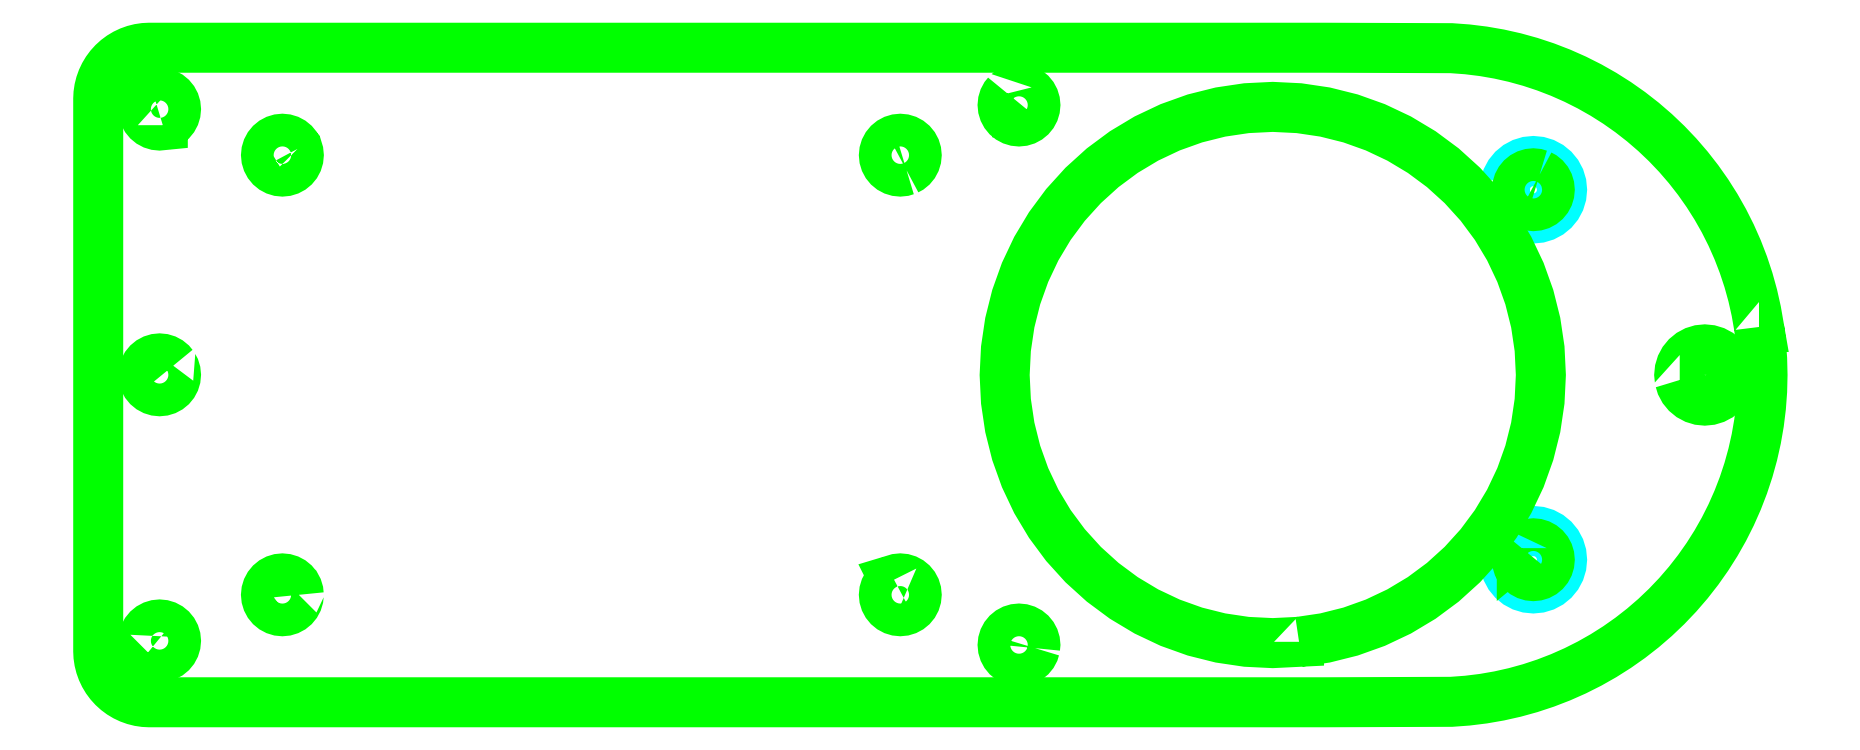
<metadata>
{"format":"dxf","ext":"dxf","renderer":"ezdxf+matplotlib","layout":"modelspace","background":"white","min_lineweight":24,"dpi":150}
</metadata>
<code>
0
SECTION
2
ENTITIES
0
LWPOLYLINE
8
pocket-0.5mm
90
   32
70
    1
43
0
10
593.5
20
298.6
10
593.7
20
299.3
10
594
20
299.9
10
594.5
20
300.5
10
595
20
300.9
10
595.6
20
301.3
10
596.3
20
301.5
10
597
20
301.5
10
597.8
20
301.5
10
598.4
20
301.3
10
599.1
20
300.9
10
599.6
20
300.5
10
600.1
20
299.9
10
600.4
20
299.3
10
600.6
20
298.6
10
600.7
20
297.9
10
600.6
20
297.2
10
600.4
20
296.5
10
600.1
20
295.8
10
599.6
20
295.3
10
599.1
20
294.8
10
598.4
20
294.5
10
597.8
20
294.3
10
597
20
294.2
10
596.3
20
294.3
10
595.6
20
294.5
10
595
20
294.8
10
594.5
20
295.3
10
594
20
295.8
10
593.7
20
296.5
10
593.5
20
297.2
10
593.4
20
297.9
0
LWPOLYLINE
8
pocket-0.5mm
90
   32
70
    1
43
0
10
593.5
20
251.4
10
593.7
20
252.1
10
594
20
252.7
10
594.5
20
253.3
10
595
20
253.7
10
595.6
20
254
10
596.3
20
254.3
10
597
20
254.3
10
597.8
20
254.3
10
598.4
20
254
10
599.1
20
253.7
10
599.6
20
253.3
10
600.1
20
252.7
10
600.4
20
252.1
10
600.6
20
251.4
10
600.7
20
250.7
10
600.6
20
250
10
600.4
20
249.3
10
600.1
20
248.6
10
599.6
20
248.1
10
599.1
20
247.6
10
598.4
20
247.3
10
597.8
20
247.1
10
597
20
247
10
596.3
20
247.1
10
595.6
20
247.3
10
595
20
247.6
10
594.5
20
248.1
10
594
20
248.6
10
593.7
20
249.3
10
593.5
20
250
10
593.4
20
250.7
0
LWPOLYLINE
8
profiling
90
  268
70
    1
43
0
10
625.8
20
280.4
10
626.1
20
278.3
10
626.1
20
278.3
10
626.2
20
276.3
10
626.2
20
276.3
10
626.3
20
274.2
10
626.3
20
274.2
10
626.3
20
274.2
10
626.2
20
272.2
10
626.2
20
272.2
10
626.2
20
272.2
10
626.2
20
272.2
10
626.1
20
270.1
10
626.1
20
270.1
10
625.8
20
268.1
10
625.8
20
268.1
10
625.8
20
268.1
10
625.8
20
268.1
10
625.5
20
266.1
10
625.5
20
266.1
10
625
20
264.1
10
625
20
264.1
10
625
20
264.1
10
625
20
264.1
10
624.5
20
262.1
10
624.5
20
262.1
10
623.8
20
260.2
10
623.8
20
260.2
10
623.8
20
260.2
10
623.8
20
260.2
10
623.1
20
258.3
10
623.1
20
258.3
10
622.3
20
256.4
10
622.3
20
256.4
10
622.3
20
256.4
10
622.3
20
256.4
10
621.4
20
254.6
10
621.4
20
254.6
10
620.3
20
252.8
10
620.3
20
252.8
10
620.3
20
252.8
10
620.3
20
252.8
10
619.2
20
251
10
619.2
20
251
10
618.1
20
249.4
10
618.1
20
249.4
10
618.1
20
249.4
10
618.1
20
249.4
10
616.8
20
247.8
10
616.8
20
247.8
10
615.5
20
246.2
10
615.5
20
246.2
10
614.1
20
244.7
10
614.1
20
244.7
10
614.1
20
244.7
10
612.6
20
243.3
10
612.6
20
243.3
10
612.6
20
243.3
10
612.6
20
243.3
10
611
20
242
10
611
20
242
10
611
20
242
10
609.4
20
240.7
10
609.4
20
240.7
10
607.7
20
239.5
10
607.7
20
239.5
10
606
20
238.4
10
606
20
238.4
10
604.2
20
237.4
10
604.2
20
237.4
10
602.4
20
236.5
10
602.4
20
236.5
10
600.5
20
235.7
10
600.5
20
235.7
10
598.6
20
234.9
10
598.6
20
234.9
10
596.7
20
234.3
10
596.7
20
234.3
10
594.7
20
233.7
10
594.7
20
233.7
10
592.7
20
233.3
10
592.7
20
233.3
10
590.7
20
232.9
10
590.7
20
232.9
10
590.7
20
232.9
10
588.6
20
232.7
10
588.6
20
232.7
10
586.6
20
232.5
10
586.6
20
232.5
10
586.6
20
232.5
10
586.6
20
232.5
10
570.3
20
232.5
10
570.3
20
232.5
10
570.3
20
232.5
10
570.3
20
232.5
10
429.6
20
232.5
10
420.5
20
232.5
10
420.5
20
232.5
10
419.8
20
232.5
10
419.8
20
232.5
10
419.8
20
232.5
10
419.8
20
232.5
10
419.2
20
232.6
10
419.2
20
232.6
10
418.6
20
232.8
10
418.6
20
232.8
10
418.6
20
232.8
10
418.6
20
232.8
10
418
20
233
10
418
20
233
10
417.4
20
233.3
10
417.4
20
233.3
10
417.4
20
233.3
10
417.4
20
233.3
10
416.8
20
233.6
10
416.8
20
233.6
10
416.3
20
234
10
416.3
20
234
10
416.3
20
234
10
416.3
20
234
10
415.9
20
234.4
10
415.9
20
234.4
10
415.4
20
234.9
10
415.4
20
234.9
10
415.4
20
234.9
10
415.4
20
234.9
10
415
20
235.4
10
415
20
235.4
10
414.7
20
235.9
10
414.7
20
235.9
10
414.7
20
235.9
10
414.7
20
235.9
10
414.4
20
236.5
10
414.4
20
236.5
10
414.2
20
237.1
10
414.2
20
237.1
10
414.2
20
237.1
10
414.2
20
237.1
10
414.1
20
237.7
10
414.1
20
237.7
10
414
20
238.4
10
414
20
238.4
10
414
20
238.4
10
413.9
20
239
10
413.9
20
239
10
413.9
20
239
10
413.9
20
274.2
10
413.9
20
309.5
10
413.9
20
309.5
10
413.9
20
309.5
10
414
20
310.1
10
414
20
310.1
10
414.1
20
310.7
10
414.1
20
310.7
10
414.2
20
311.4
10
414.2
20
311.4
10
414.4
20
312
10
414.4
20
312
10
414.7
20
312.5
10
414.7
20
312.5
10
415
20
313.1
10
415
20
313.1
10
415.4
20
313.6
10
415.4
20
313.6
10
415.9
20
314.1
10
415.9
20
314.1
10
416.3
20
314.5
10
416.3
20
314.5
10
416.8
20
314.9
10
416.8
20
314.9
10
417.4
20
315.2
10
417.4
20
315.2
10
418
20
315.5
10
418
20
315.5
10
418.6
20
315.7
10
418.6
20
315.7
10
419.2
20
315.9
10
419.2
20
315.9
10
419.8
20
316
10
419.8
20
316
10
419.8
20
316
10
419.8
20
316
10
420.5
20
316
10
420.5
20
316
10
429.6
20
316
10
570.3
20
316
10
570.3
20
316
10
570.3
20
316
10
586.6
20
315.9
10
586.6
20
315.9
10
586.6
20
315.9
10
586.6
20
315.9
10
588.6
20
315.8
10
588.6
20
315.8
10
590.7
20
315.5
10
590.7
20
315.5
10
590.7
20
315.5
10
590.7
20
315.5
10
592.7
20
315.2
10
592.7
20
315.2
10
594.7
20
314.7
10
594.7
20
314.7
10
594.7
20
314.7
10
594.7
20
314.7
10
594.7
20
314.7
10
596.7
20
314.2
10
596.7
20
314.2
10
598.6
20
313.5
10
598.6
20
313.5
10
598.6
20
313.5
10
598.6
20
313.5
10
598.6
20
313.5
10
600.5
20
312.8
10
600.5
20
312.8
10
602.4
20
312
10
602.4
20
312
10
602.4
20
312
10
602.4
20
312
10
604.2
20
311.1
10
604.2
20
311.1
10
606
20
310
10
606
20
310
10
606
20
310
10
606
20
310
10
607.7
20
308.9
10
607.7
20
308.9
10
609.4
20
307.8
10
609.4
20
307.8
10
609.4
20
307.8
10
609.4
20
307.8
10
611
20
306.5
10
611
20
306.5
10
612.6
20
305.2
10
612.6
20
305.2
10
612.6
20
305.2
10
612.6
20
305.2
10
614.1
20
303.8
10
614.1
20
303.8
10
615.5
20
302.3
10
615.5
20
302.3
10
615.5
20
302.3
10
615.5
20
302.3
10
616.8
20
300.7
10
616.8
20
300.7
10
618.1
20
299.1
10
618.1
20
299.1
10
618.1
20
299.1
10
619.2
20
297.4
10
619.2
20
297.4
10
620.3
20
295.7
10
620.3
20
295.7
10
621.4
20
293.9
10
621.4
20
293.9
10
622.3
20
292.1
10
622.3
20
292.1
10
623.1
20
290.2
10
623.1
20
290.2
10
623.8
20
288.3
10
623.8
20
288.3
10
624.5
20
286.4
10
624.5
20
286.4
10
624.5
20
286.4
10
625
20
284.4
10
625
20
284.4
10
625.5
20
282.4
10
625.5
20
282.4
10
625.8
20
280.4
10
625.8
20
280.4
0
LWPOLYLINE
8
profiling
90
   35
70
    1
43
0
10
517.1
20
300.4
10
517.4
20
300.5
10
517.7
20
300.8
10
518
20
301.1
10
518.2
20
301.5
10
518.3
20
301.9
10
518.3
20
302.2
10
518.4
20
302.3
10
518.3
20
302.7
10
518.3
20
302.9
10
518.2
20
303.1
10
518
20
303.4
10
517.7
20
303.8
10
517.4
20
304
10
517.1
20
304.2
10
516.7
20
304.3
10
516.3
20
304.4
10
515.9
20
304.3
10
515.5
20
304.2
10
515.1
20
304
10
514.8
20
303.8
10
514.5
20
303.4
10
514.3
20
303.1
10
514.2
20
302.7
10
514.2
20
302.3
10
514.2
20
301.9
10
514.3
20
301.5
10
514.5
20
301.1
10
514.8
20
300.8
10
515.1
20
300.5
10
515.5
20
300.4
10
515.9
20
300.2
10
516.3
20
300.2
10
516.7
20
300.2
10
517.1
20
300.4
0
LWPOLYLINE
8
profiling
90
   36
70
    1
43
0
10
439.4
20
303.1
10
439.2
20
303.4
10
438.9
20
303.8
10
438.6
20
304
10
438.2
20
304.2
10
437.8
20
304.3
10
437.4
20
304.4
10
437
20
304.3
10
436.6
20
304.2
10
436.3
20
304
10
436
20
303.8
10
435.7
20
303.4
10
435.5
20
303.1
10
435.4
20
302.7
10
435.4
20
302.3
10
435.4
20
301.9
10
435.5
20
301.6
10
435.5
20
301.5
10
435.6
20
301.3
10
435.7
20
301.1
10
436
20
300.8
10
436.2
20
300.7
10
436.3
20
300.5
10
436.6
20
300.4
10
437
20
300.2
10
437.4
20
300.2
10
437.8
20
300.2
10
438.2
20
300.4
10
438.6
20
300.5
10
438.9
20
300.8
10
439.2
20
301.1
10
439.4
20
301.5
10
439.5
20
301.9
10
439.5
20
302.3
10
439.5
20
302.7
10
439.4
20
303.1
0
LWPOLYLINE
8
profiling
90
   39
70
    1
43
0
10
529.9
20
310.2
10
529.7
20
309.8
10
529.5
20
309.5
10
529.4
20
309.2
10
529.4
20
309.1
10
529.3
20
308.7
10
529.4
20
308.3
10
529.5
20
308
10
529.5
20
307.9
10
529.7
20
307.5
10
529.9
20
307.2
10
530.3
20
306.9
10
530.6
20
306.7
10
531
20
306.6
10
531.4
20
306.6
10
531.8
20
306.6
10
532.2
20
306.7
10
532.6
20
306.9
10
532.9
20
307.2
10
533.1
20
307.4
10
533.2
20
307.5
10
533.3
20
307.9
10
533.5
20
308.3
10
533.5
20
308.7
10
533.5
20
309.1
10
533.3
20
309.5
10
533.2
20
309.8
10
533
20
310
10
532.9
20
310.2
10
532.6
20
310.4
10
532.2
20
310.6
10
531.8
20
310.7
10
531.4
20
310.8
10
531
20
310.7
10
530.8
20
310.7
10
530.6
20
310.6
10
530.6
20
310.6
10
530.3
20
310.4
10
529.9
20
310.2
0
LWPOLYLINE
8
profiling
90
   86
70
    1
43
0
10
567.1
20
240.2
10
570.3
20
240.7
10
570.3
20
240.7
10
570.4
20
240.7
10
570.5
20
240.7
10
573.7
20
241.5
10
576.9
20
242.6
10
578.4
20
243.4
10
579.9
20
244.1
10
582.8
20
245.8
10
585.5
20
247.8
10
588
20
250
10
590.2
20
252.5
10
592.2
20
255.2
10
594
20
258.1
10
595.4
20
261.1
10
596.2
20
263.4
10
596.5
20
264.3
10
597.3
20
267.6
10
597.8
20
270.9
10
598
20
274.2
10
597.8
20
277.6
10
597.3
20
280.9
10
596.5
20
284.2
10
595.4
20
287.3
10
594
20
290.4
10
593
20
291.9
10
592.2
20
293.2
10
590.8
20
295.2
10
590.8
20
295.2
10
590.2
20
295.9
10
588
20
298.4
10
585.5
20
300.7
10
582.8
20
302.7
10
579.9
20
304.4
10
576.9
20
305.8
10
573.7
20
307
10
570.5
20
307.8
10
570.4
20
307.8
10
570.3
20
307.8
10
570.3
20
307.8
10
567.1
20
308.3
10
563.8
20
308.4
10
560.4
20
308.3
10
557.1
20
307.8
10
553.9
20
307
10
550.7
20
305.8
10
548.1
20
304.6
10
547.7
20
304.4
10
544.8
20
302.7
10
542.1
20
300.7
10
541.4
20
300
10
539.6
20
298.4
10
537.4
20
295.9
10
535.4
20
293.2
10
533.6
20
290.4
10
532.2
20
287.3
10
531.5
20
285.3
10
531.1
20
284.2
10
530.2
20
280.9
10
529.8
20
277.6
10
529.7
20
277.1
10
529.6
20
274.2
10
529.7
20
271.4
10
529.8
20
270.9
10
530.2
20
267.6
10
531.1
20
264.3
10
532.2
20
261.1
10
533.6
20
258.1
10
534.4
20
256.8
10
535.4
20
255.2
10
537.4
20
252.5
10
539.6
20
250
10
541.3
20
248.5
10
542.1
20
247.8
10
544.8
20
245.8
10
546.2
20
245
10
547.7
20
244.1
10
549
20
243.4
10
550.7
20
242.6
10
553.9
20
241.5
10
555
20
241.2
10
557.1
20
240.7
10
560.4
20
240.2
10
563.8
20
240
10
567.1
20
240.2
0
LWPOLYLINE
8
profiling
90
   41
70
    1
43
0
10
615.7
20
273.6
10
615.9
20
273
10
616.2
20
272.4
10
616.2
20
272.4
10
616.6
20
271.9
10
616.8
20
271.7
10
617.1
20
271.5
10
617.4
20
271.4
10
617.7
20
271.2
10
618.1
20
271.1
10
618.3
20
271
10
618.7
20
271
10
618.9
20
271
10
619.2
20
271
10
619.6
20
271
10
620.2
20
271.2
10
620.7
20
271.5
10
620.7
20
271.5
10
621.2
20
271.9
10
621.6
20
272.4
10
621.9
20
273
10
622.1
20
273.6
10
622.2
20
274.2
10
622.1
20
274.9
10
621.9
20
275.5
10
621.6
20
276
10
621.2
20
276.5
10
620.7
20
276.9
10
620.2
20
277.2
10
619.6
20
277.4
10
619.4
20
277.5
10
618.9
20
277.5
10
618.3
20
277.4
10
617.7
20
277.2
10
617.1
20
276.9
10
616.6
20
276.5
10
616.2
20
276
10
615.9
20
275.5
10
615.7
20
274.9
10
615.7
20
274.2
10
615.7
20
273.6
0
LWPOLYLINE
8
profiling
90
   35
70
    1
43
0
10
595.6
20
252.1
10
595.3
20
251.8
10
595.1
20
251.5
10
595
20
251.1
10
595
20
250.9
10
595
20
250.7
10
595
20
250.3
10
595.1
20
249.9
10
595.3
20
249.5
10
595.6
20
249.2
10
595.9
20
248.9
10
596.2
20
248.7
10
596.6
20
248.6
10
597
20
248.6
10
597.4
20
248.6
10
597.8
20
248.7
10
598.2
20
248.9
10
598.5
20
249.2
10
598.8
20
249.5
10
599
20
249.9
10
599.1
20
250.3
10
599.1
20
250.7
10
599.1
20
251.1
10
599
20
251.5
10
598.8
20
251.8
10
598.5
20
252.1
10
598.2
20
252.4
10
597.8
20
252.6
10
597.4
20
252.7
10
597
20
252.8
10
596.8
20
252.7
10
596.6
20
252.7
10
596.2
20
252.6
10
595.9
20
252.4
10
595.6
20
252.1
0
LWPOLYLINE
8
profiling
90
   35
70
    1
43
0
10
533.5
20
239.4
10
533.5
20
239.8
10
533.5
20
240.2
10
533.3
20
240.6
10
533.2
20
241
10
533.1
20
241
10
532.9
20
241.3
10
532.7
20
241.4
10
532.6
20
241.5
10
532.2
20
241.7
10
531.8
20
241.8
10
531.4
20
241.9
10
531
20
241.8
10
530.6
20
241.7
10
530.3
20
241.5
10
529.9
20
241.3
10
529.7
20
241
10
529.5
20
240.6
10
529.4
20
240.2
10
529.3
20
239.8
10
529.4
20
239.4
10
529.5
20
239
10
529.7
20
238.6
10
529.9
20
238.3
10
530.3
20
238.1
10
530.6
20
237.9
10
531
20
237.7
10
531.4
20
237.7
10
531.8
20
237.7
10
532.2
20
237.9
10
532.6
20
238.1
10
532.9
20
238.3
10
533.2
20
238.6
10
533.3
20
239
10
533.5
20
239.4
0
LWPOLYLINE
8
profiling
90
   37
70
    1
43
0
10
515.5
20
248.1
10
515.3
20
248
10
515.1
20
247.9
10
514.8
20
247.7
10
514.5
20
247.4
10
514.3
20
247
10
514.2
20
246.6
10
514.2
20
246.2
10
514.2
20
245.8
10
514.3
20
245.4
10
514.5
20
245
10
514.6
20
244.9
10
514.8
20
244.7
10
515.1
20
244.5
10
515.5
20
244.3
10
515.9
20
244.1
10
516.3
20
244.1
10
516.7
20
244.1
10
516.9
20
244.2
10
517.1
20
244.3
10
517.4
20
244.5
10
517.7
20
244.7
10
518
20
245
10
518.2
20
245.4
10
518.3
20
245.8
10
518.4
20
246.2
10
518.3
20
246.4
10
518.3
20
246.6
10
518.2
20
247
10
518
20
247.4
10
517.7
20
247.7
10
517.4
20
247.9
10
517.1
20
248.1
10
516.7
20
248.2
10
516.3
20
248.3
10
515.9
20
248.2
10
515.5
20
248.1
0
LWPOLYLINE
8
profiling
90
   35
70
    1
43
0
10
439.5
20
246.2
10
439.5
20
246.6
10
439.4
20
246.8
10
439.4
20
247
10
439.2
20
247.3
10
439.2
20
247.3
10
438.9
20
247.7
10
438.6
20
247.9
10
438.2
20
248.1
10
437.8
20
248.2
10
437.4
20
248.3
10
437
20
248.2
10
436.6
20
248.1
10
436.3
20
247.9
10
436
20
247.7
10
435.7
20
247.3
10
435.5
20
247
10
435.4
20
246.6
10
435.4
20
246.2
10
435.4
20
245.8
10
435.5
20
245.4
10
435.7
20
245
10
436
20
244.7
10
436.3
20
244.5
10
436.6
20
244.3
10
437
20
244.1
10
437.4
20
244.1
10
437.8
20
244.1
10
438.2
20
244.3
10
438.6
20
244.5
10
438.9
20
244.7
10
439.2
20
245
10
439.4
20
245.4
10
439.5
20
245.8
10
439.5
20
246.2
0
LWPOLYLINE
8
profiling
90
   36
70
    1
43
0
10
597.8
20
299.8
10
597.4
20
299.9
10
597
20
300
10
596.6
20
299.9
10
596.2
20
299.8
10
595.9
20
299.6
10
595.6
20
299.4
10
595.3
20
299
10
595.1
20
298.7
10
595
20
298.3
10
595
20
297.9
10
595
20
297.5
10
595
20
297.5
10
595.1
20
297.1
10
595.3
20
296.7
10
595.6
20
296.4
10
595.9
20
296.1
10
596.2
20
295.9
10
596.6
20
295.8
10
597
20
295.8
10
597.4
20
295.8
10
597.8
20
295.9
10
598.2
20
296.1
10
598.5
20
296.4
10
598.8
20
296.7
10
599
20
297.1
10
599.1
20
297.5
10
599.1
20
297.8
10
599.1
20
297.9
10
599.1
20
298.3
10
599
20
298.7
10
598.9
20
298.9
10
598.8
20
299
10
598.5
20
299.3
10
598.2
20
299.6
10
597.8
20
299.8
0
LWPOLYLINE
8
profiling
90
   37
70
    1
43
0
10
422.2
20
306.1
10
422.6
20
306.2
10
422.9
20
306.4
10
423.1
20
306.5
10
423.3
20
306.7
10
423.5
20
307
10
423.7
20
307.4
10
423.8
20
307.7
10
423.8
20
308
10
423.9
20
308.2
10
423.8
20
308.6
10
423.8
20
308.8
10
423.7
20
309
10
423.5
20
309.3
10
423.3
20
309.6
10
422.9
20
309.9
10
422.6
20
310.1
10
422.2
20
310.2
10
421.8
20
310.2
10
421.4
20
310.2
10
421
20
310.1
10
420.6
20
309.9
10
420.3
20
309.6
10
420
20
309.3
10
419.8
20
309
10
419.7
20
308.6
10
419.7
20
308.2
10
419.7
20
307.7
10
419.8
20
307.4
10
420
20
307
10
420.3
20
306.7
10
420.6
20
306.4
10
421
20
306.2
10
421.4
20
306.1
10
421.8
20
306.1
10
422.1
20
306.1
10
422.2
20
306.1
0
LWPOLYLINE
8
profiling
90
   42
70
    1
43
0
10
423.5
20
275.4
10
423.3
20
275.7
10
422.9
20
276
10
422.6
20
276.2
10
422.2
20
276.3
10
421.8
20
276.3
10
421.4
20
276.3
10
421
20
276.2
10
420.6
20
276
10
420.3
20
275.7
10
420
20
275.4
10
419.8
20
275.1
10
419.7
20
274.7
10
419.7
20
274.7
10
419.7
20
274.3
10
419.7
20
274.3
10
419.7
20
274.2
10
419.7
20
273.9
10
419.8
20
273.5
10
420
20
273.1
10
420.3
20
272.8
10
420.6
20
272.5
10
421
20
272.3
10
421.3
20
272.2
10
421.4
20
272.2
10
421.8
20
272.2
10
422.2
20
272.2
10
422.2
20
272.2
10
422.6
20
272.3
10
422.9
20
272.5
10
423.3
20
272.8
10
423.5
20
273.1
10
423.7
20
273.5
10
423.8
20
273.8
10
423.9
20
274.2
10
423.9
20
274.2
10
423.9
20
274.2
10
423.9
20
274.3
10
423.8
20
274.7
10
423.7
20
274.9
10
423.7
20
275.1
10
423.5
20
275.4
0
LWPOLYLINE
8
profiling
90
   33
70
    1
43
0
10
420.3
20
238.8
10
420.6
20
238.6
10
421
20
238.4
10
421.4
20
238.3
10
421.8
20
238.2
10
422.2
20
238.3
10
422.6
20
238.4
10
422.9
20
238.6
10
423.3
20
238.8
10
423.5
20
239.2
10
423.7
20
239.5
10
423.8
20
239.9
10
423.9
20
240.3
10
423.8
20
240.7
10
423.7
20
241.1
10
423.5
20
241.5
10
423.3
20
241.8
10
422.9
20
242.1
10
422.6
20
242.2
10
422.2
20
242.4
10
421.8
20
242.4
10
421.4
20
242.4
10
421
20
242.2
10
420.6
20
242.1
10
420.3
20
241.8
10
420
20
241.5
10
419.8
20
241.1
10
419.7
20
240.7
10
419.7
20
240.3
10
419.7
20
239.9
10
419.8
20
239.5
10
420
20
239.2
10
420.3
20
238.8
0
ENDSEC
0
EOF

</code>
